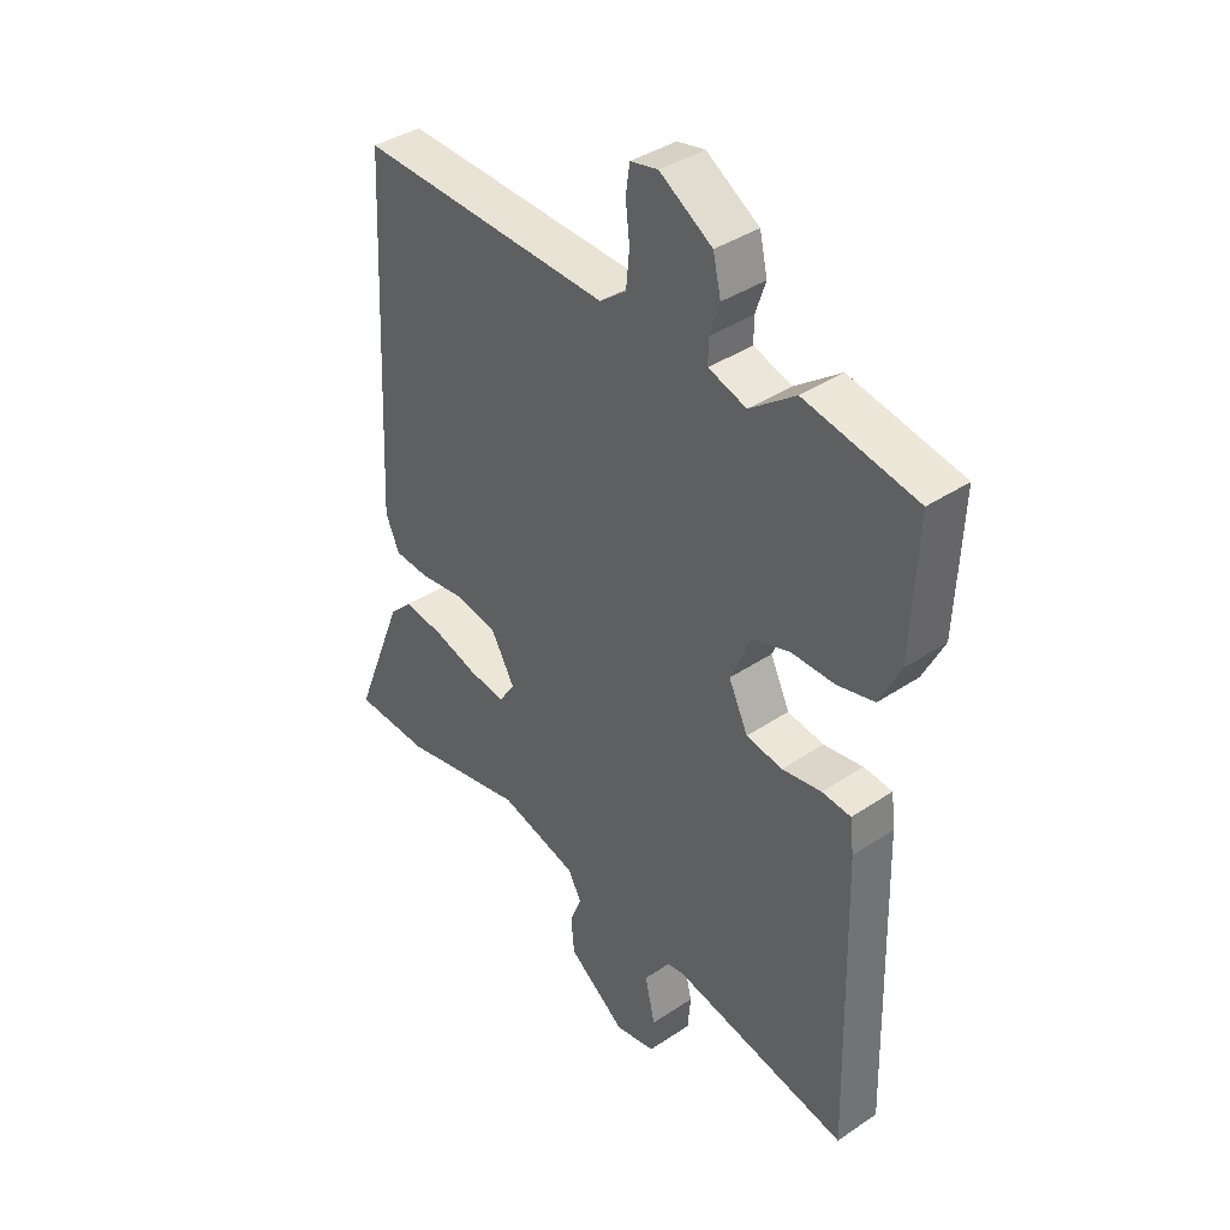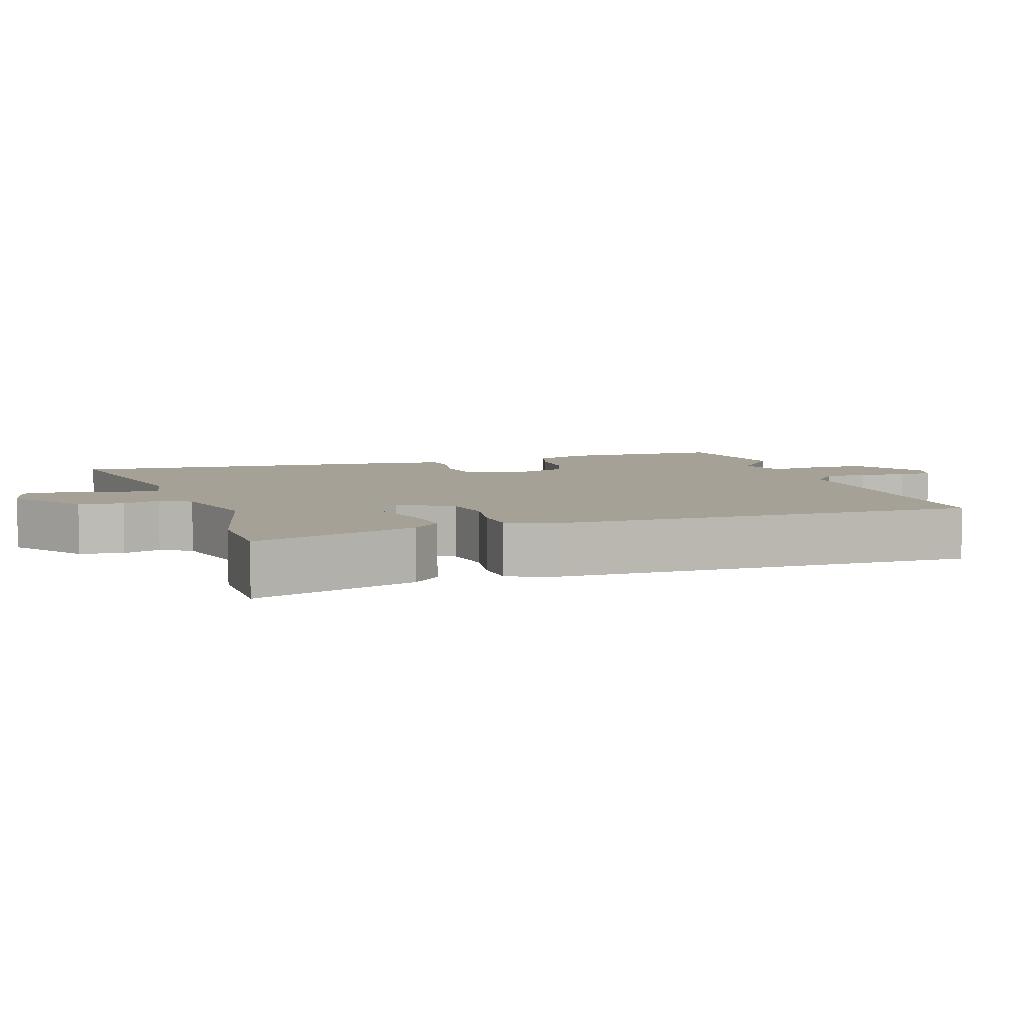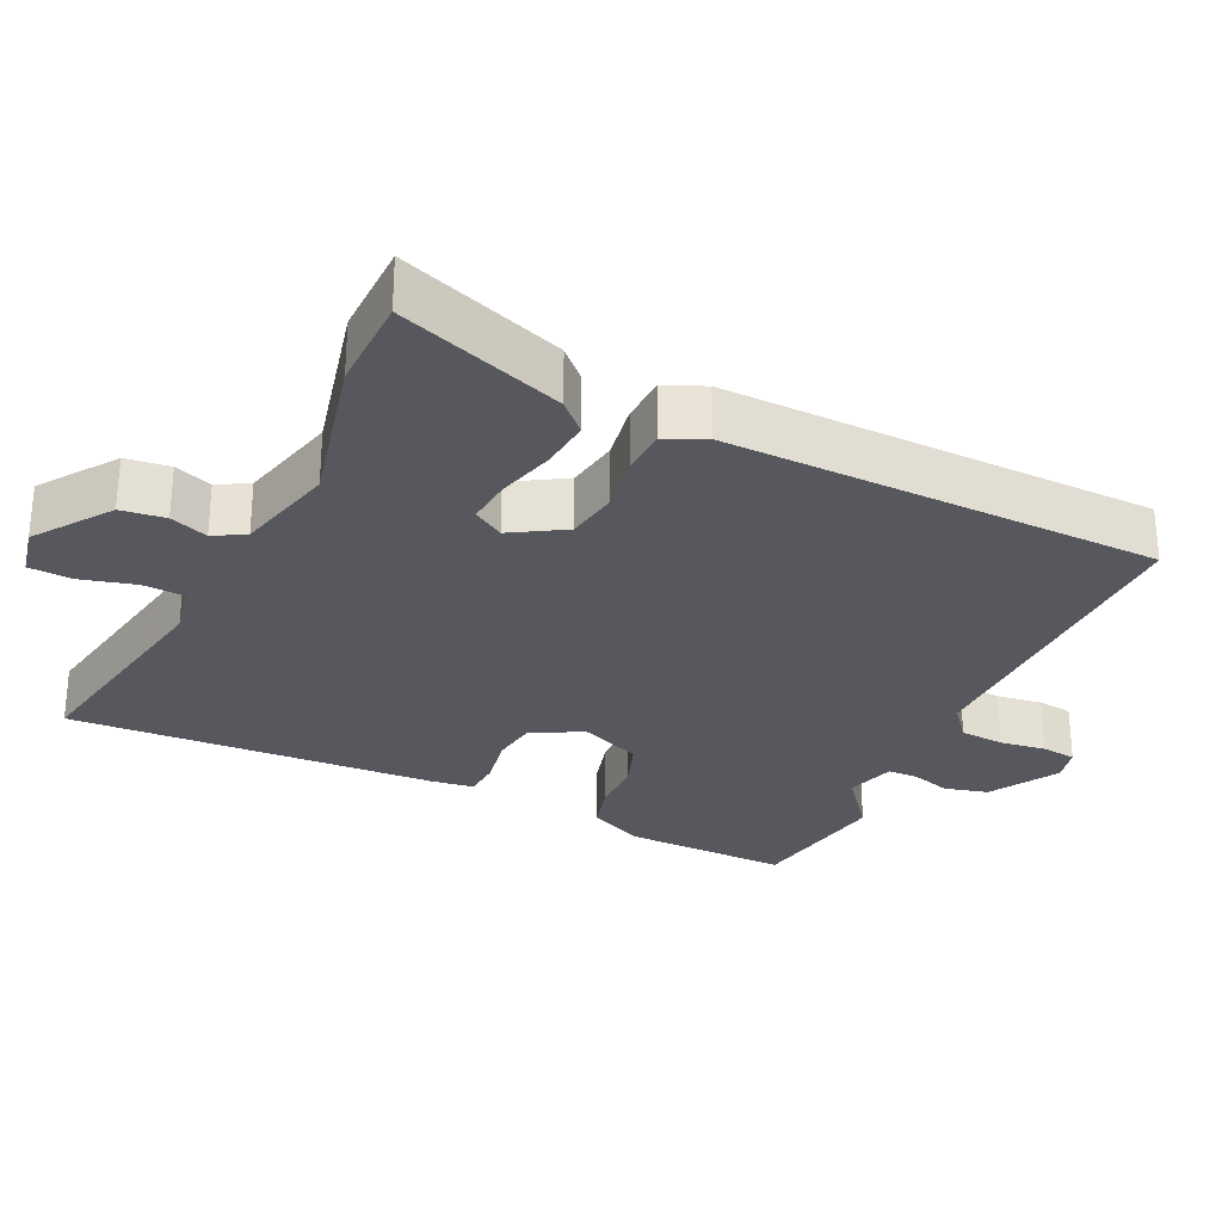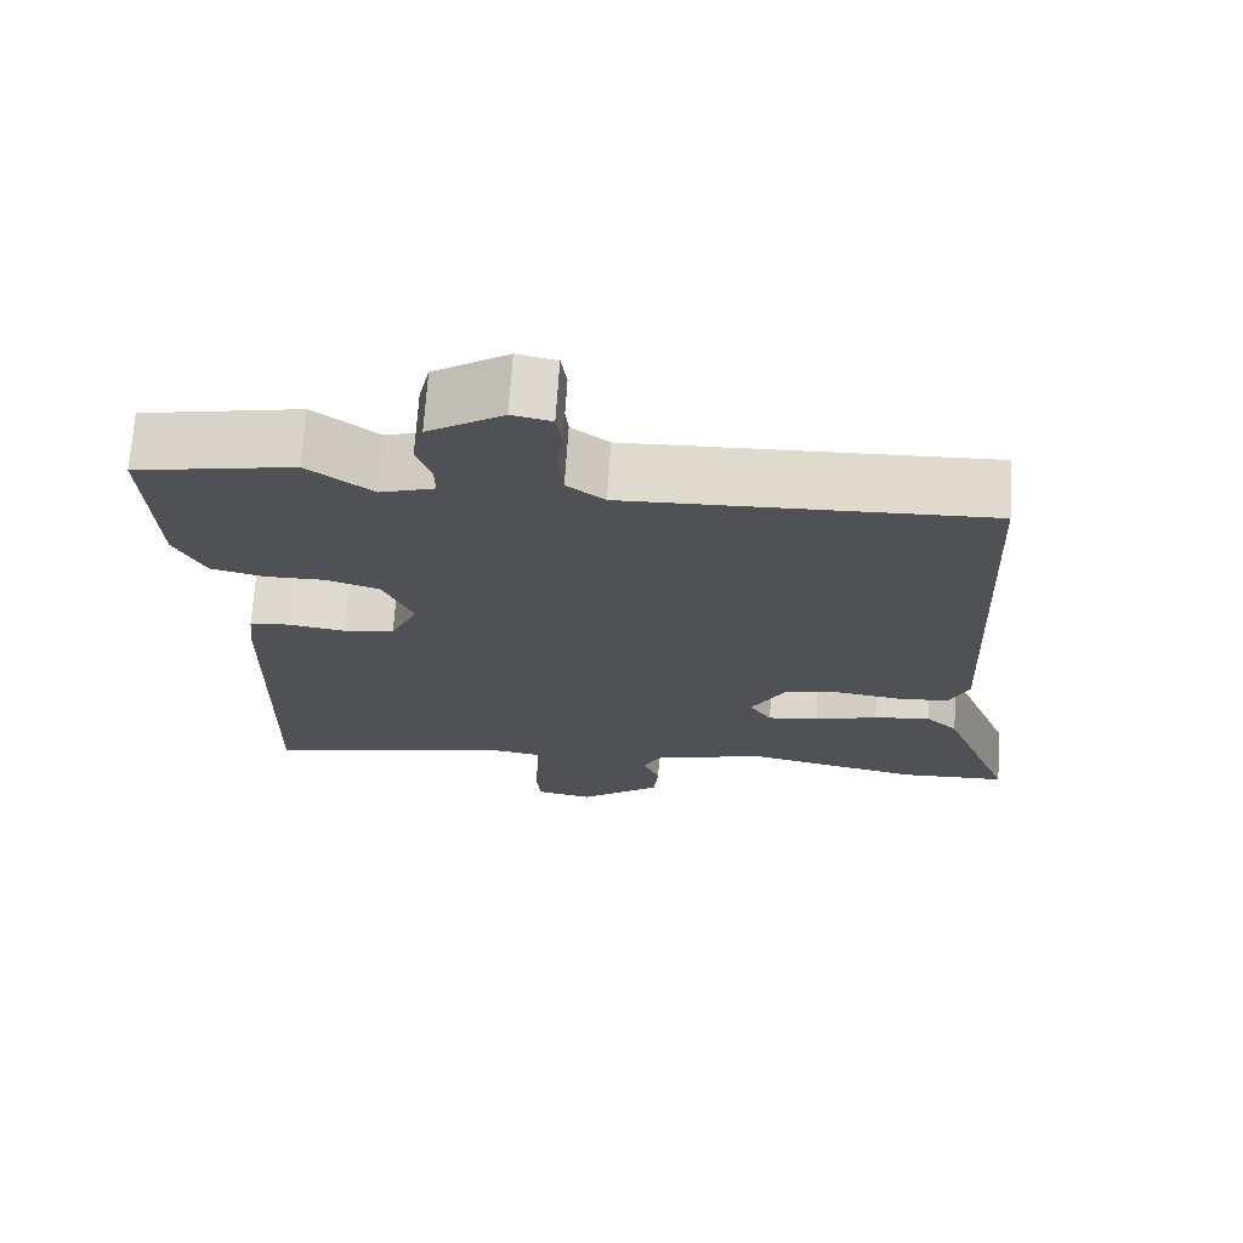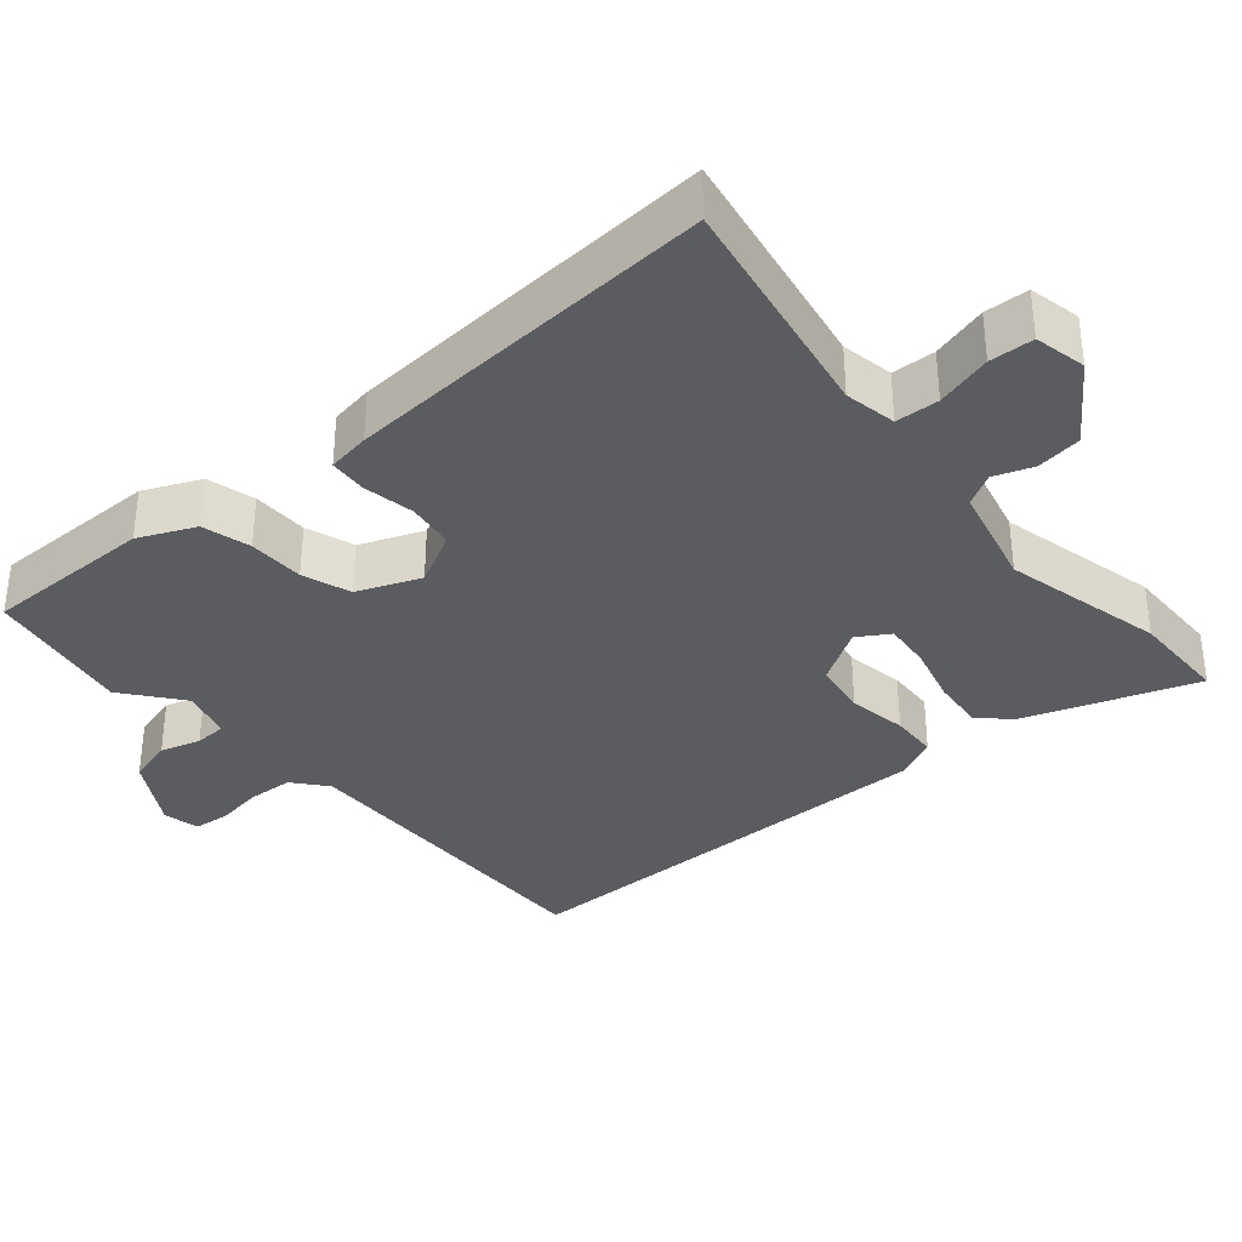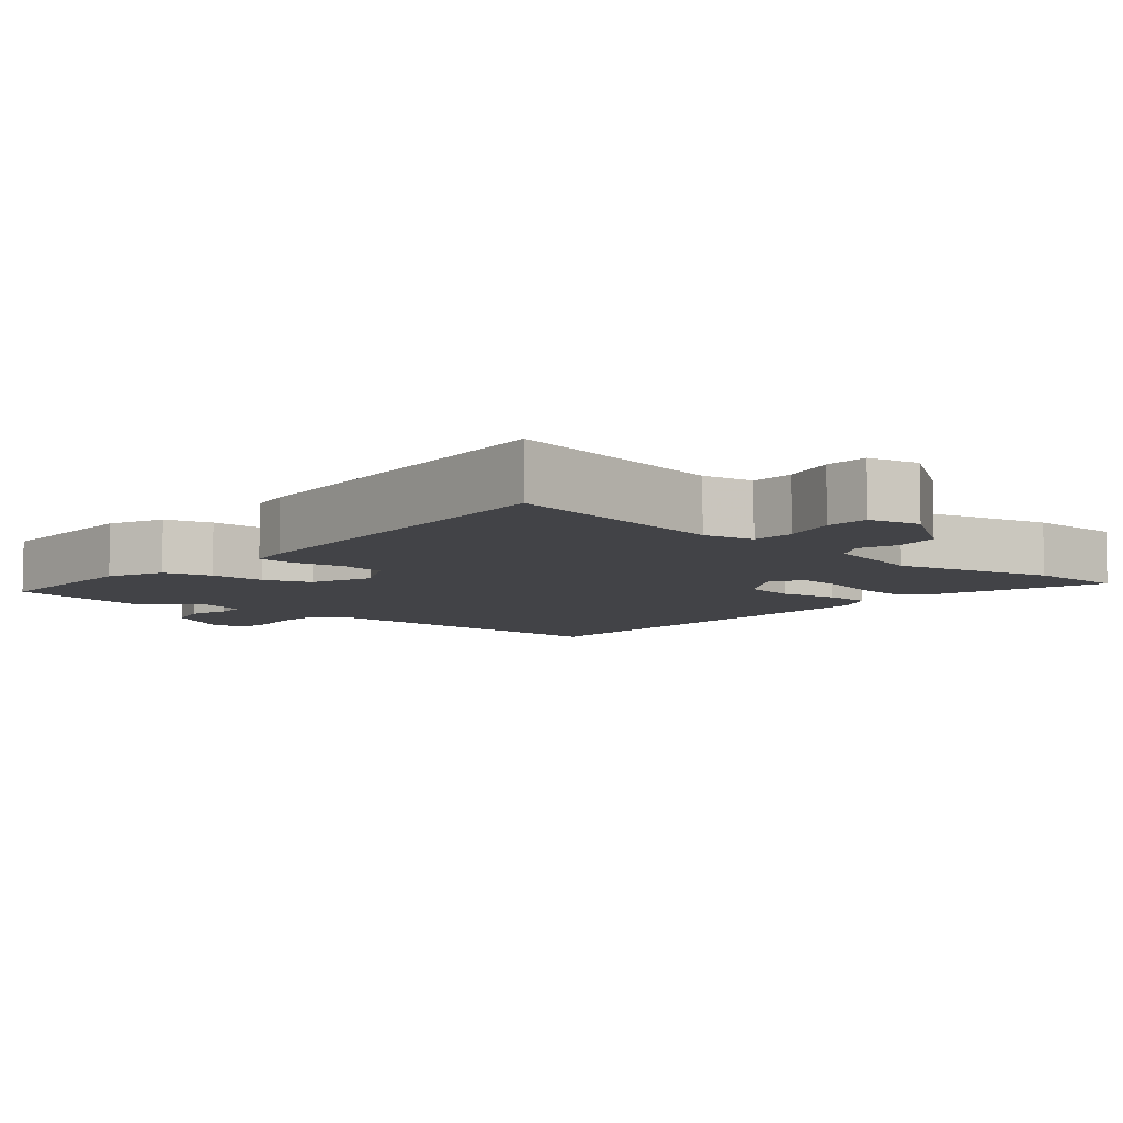
<metadata>
{"format":"obj","ext":"obj","renderer":"f3d","projection":"perspective","resolution":1024,"background":"white","views":[{"elev":38.7,"azim":49.8,"up":"+Z"},{"elev":6.1,"azim":-105.8,"up":"+Y"},{"elev":-28.9,"azim":-113.6,"up":"+Y"},{"elev":70.5,"azim":-176.2,"up":"+Z"},{"elev":-35.3,"azim":132.4,"up":"+Y"},{"elev":-7.4,"azim":141.8,"up":"+Y"}]}
</metadata>
<code>
v 0.496 0.07 -0.58
v 0.183 0.07 -0.513
v 0.112 0.07 -0.524
v 0.107 0.07 -0.583
v 0.125 0.07 -0.66
v 0.12 0.07 -0.72
v 0.049 0.07 -0.733
v -0.053 0.07 -0.656
v -0.059 0.07 -0.594
v -0.038 0.07 -0.542
v -0.061 0.07 -0.498
v -0.2 0.07 -0.459
v -0.42 0.07 -0.504
v -0.553 0.07 -0.498
v -0.463 0.07 -0.27
v -0.423 0.07 -0.232
v -0.352 0.07 -0.241
v -0.273 0.07 -0.265
v -0.209 0.07 -0.273
v -0.181 0.07 -0.231
v -0.223 0.07 -0.156
v -0.296 0.07 -0.142
v -0.376 0.07 -0.153
v -0.44 0.07 -0.148
v -0.464 0.07 -0.092
v -0.435 0.07 0.508
v 0.012 0.07 0.489
v 0.059 0.07 0.525
v 0.065 0.07 0.586
v 0.058 0.07 0.65
v 0.065 0.07 0.698
v 0.114 0.07 0.708
v 0.207 0.07 0.649
v 0.221 0.07 0.588
v 0.203 0.07 0.534
v 0.203 0.07 0.492
v 0.27 0.07 0.47
v 0.351 0.07 0.53
v 0.549 0.07 0.49
v 0.539 0.07 0.261
v 0.502 0.07 0.186
v 0.436 0.07 0.17
v 0.36 0.07 0.171
v 0.294 0.07 0.15
v 0.257 0.07 0.066
v 0.291 0.07 -0.006
v 0.355 0.07 -0.017
v 0.425 0.07 -0.006
v 0.476 0.07 -0.011
v 0.483 0.07 -0.069
v 0.496 0 -0.58
v 0.183 0 -0.513
v 0.112 0 -0.524
v 0.107 0 -0.583
v 0.125 0 -0.66
v 0.12 0 -0.72
v 0.049 0 -0.733
v -0.053 0 -0.656
v -0.059 0 -0.594
v -0.038 0 -0.542
v -0.061 0 -0.498
v -0.2 0 -0.459
v -0.42 0 -0.504
v -0.553 0 -0.498
v -0.463 0 -0.27
v -0.423 0 -0.232
v -0.352 0 -0.241
v -0.273 0 -0.265
v -0.209 0 -0.273
v -0.181 0 -0.231
v -0.223 0 -0.156
v -0.296 0 -0.142
v -0.376 0 -0.153
v -0.44 0 -0.148
v -0.464 0 -0.092
v -0.435 0 0.508
v 0.012 0 0.489
v 0.059 0 0.525
v 0.065 0 0.586
v 0.058 0 0.65
v 0.065 0 0.698
v 0.114 0 0.708
v 0.207 0 0.649
v 0.221 0 0.588
v 0.203 0 0.534
v 0.203 0 0.492
v 0.27 0 0.47
v 0.351 0 0.53
v 0.549 0 0.49
v 0.539 0 0.261
v 0.502 0 0.186
v 0.436 0 0.17
v 0.36 0 0.171
v 0.294 0 0.15
v 0.257 0 0.066
v 0.291 0 -0.006
v 0.355 0 -0.017
v 0.425 0 -0.006
v 0.476 0 -0.011
v 0.483 0 -0.069
f 47 48 49 50
f 46 47 50 1
f 45 46 1 2
f 40 41 42 43
f 40 43 44
f 37 38 39 40
f 36 37 40 44
f 32 33 34 35
f 32 35 36
f 29 30 31 32
f 28 29 32 36
f 27 28 36 44
f 22 23 24 25
f 21 22 25 26
f 20 21 26 27
f 15 16 17 18
f 15 18 19
f 12 13 14 15
f 11 12 15 19
f 7 8 9 10
f 5 6 7 10
f 4 5 10 11
f 3 4 11 19
f 45 2 3 19
f 20 27 44 45
f 19 20 45
f 100 99 98 97
f 51 100 97 96
f 52 51 96 95
f 93 92 91 90
f 94 93 90
f 90 89 88 87
f 94 90 87 86
f 85 84 83 82
f 86 85 82
f 82 81 80 79
f 86 82 79 78
f 94 86 78 77
f 75 74 73 72
f 76 75 72 71
f 77 76 71 70
f 68 67 66 65
f 69 68 65
f 65 64 63 62
f 69 65 62 61
f 60 59 58 57
f 60 57 56 55
f 61 60 55 54
f 69 61 54 53
f 69 53 52 95
f 95 94 77 70
f 95 70 69
f 1 51 52 2
f 2 52 53 3
f 3 53 54 4
f 4 54 55 5
f 5 55 56 6
f 6 56 57 7
f 7 57 58 8
f 8 58 59 9
f 9 59 60 10
f 10 60 61 11
f 11 61 62 12
f 12 62 63 13
f 13 63 64 14
f 14 64 65 15
f 15 65 66 16
f 16 66 67 17
f 17 67 68 18
f 18 68 69 19
f 19 69 70 20
f 20 70 71 21
f 21 71 72 22
f 22 72 73 23
f 23 73 74 24
f 24 74 75 25
f 25 75 76 26
f 26 76 77 27
f 27 77 78 28
f 28 78 79 29
f 29 79 80 30
f 30 80 81 31
f 31 81 82 32
f 32 82 83 33
f 33 83 84 34
f 34 84 85 35
f 35 85 86 36
f 36 86 87 37
f 37 87 88 38
f 38 88 89 39
f 39 89 90 40
f 40 90 91 41
f 41 91 92 42
f 42 92 93 43
f 43 93 94 44
f 44 94 95 45
f 45 95 96 46
f 46 96 97 47
f 47 97 98 48
f 48 98 99 49
f 49 99 100 50
f 50 100 51 1

</code>
